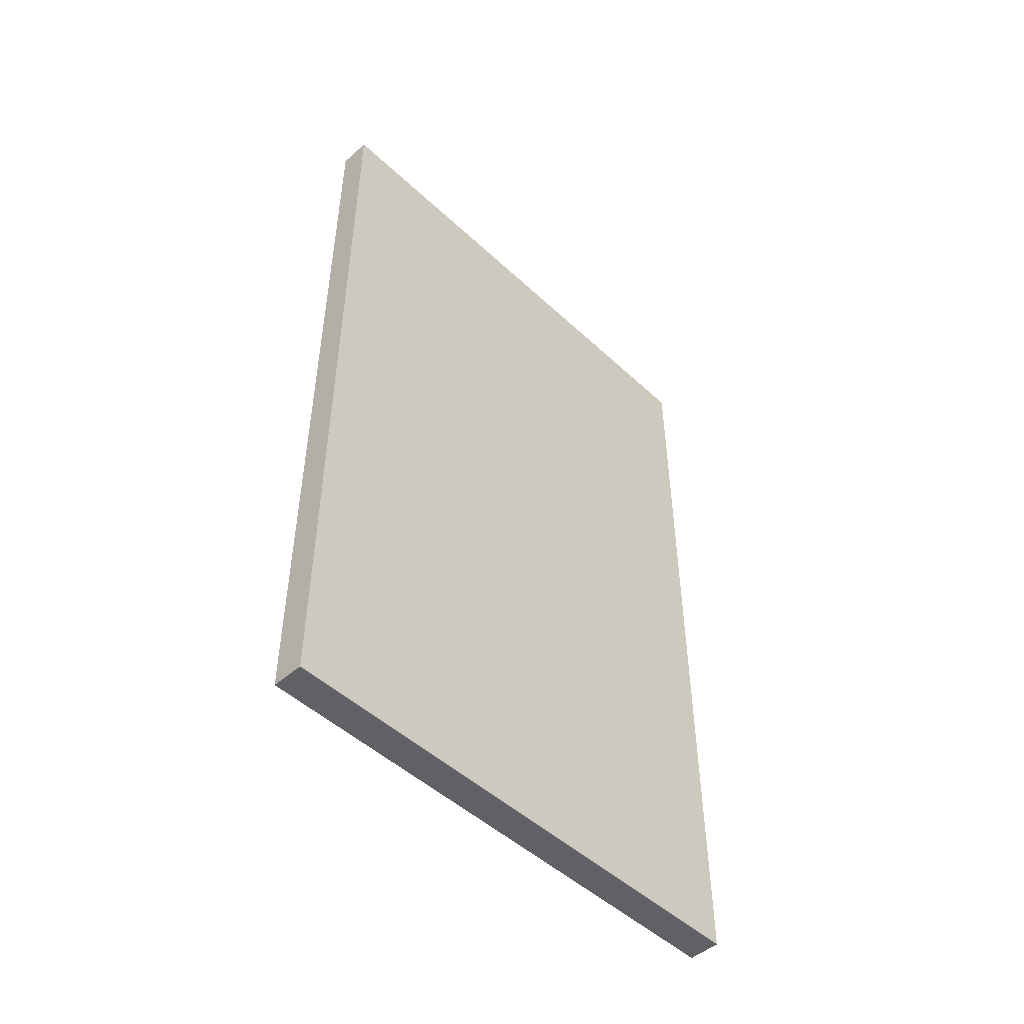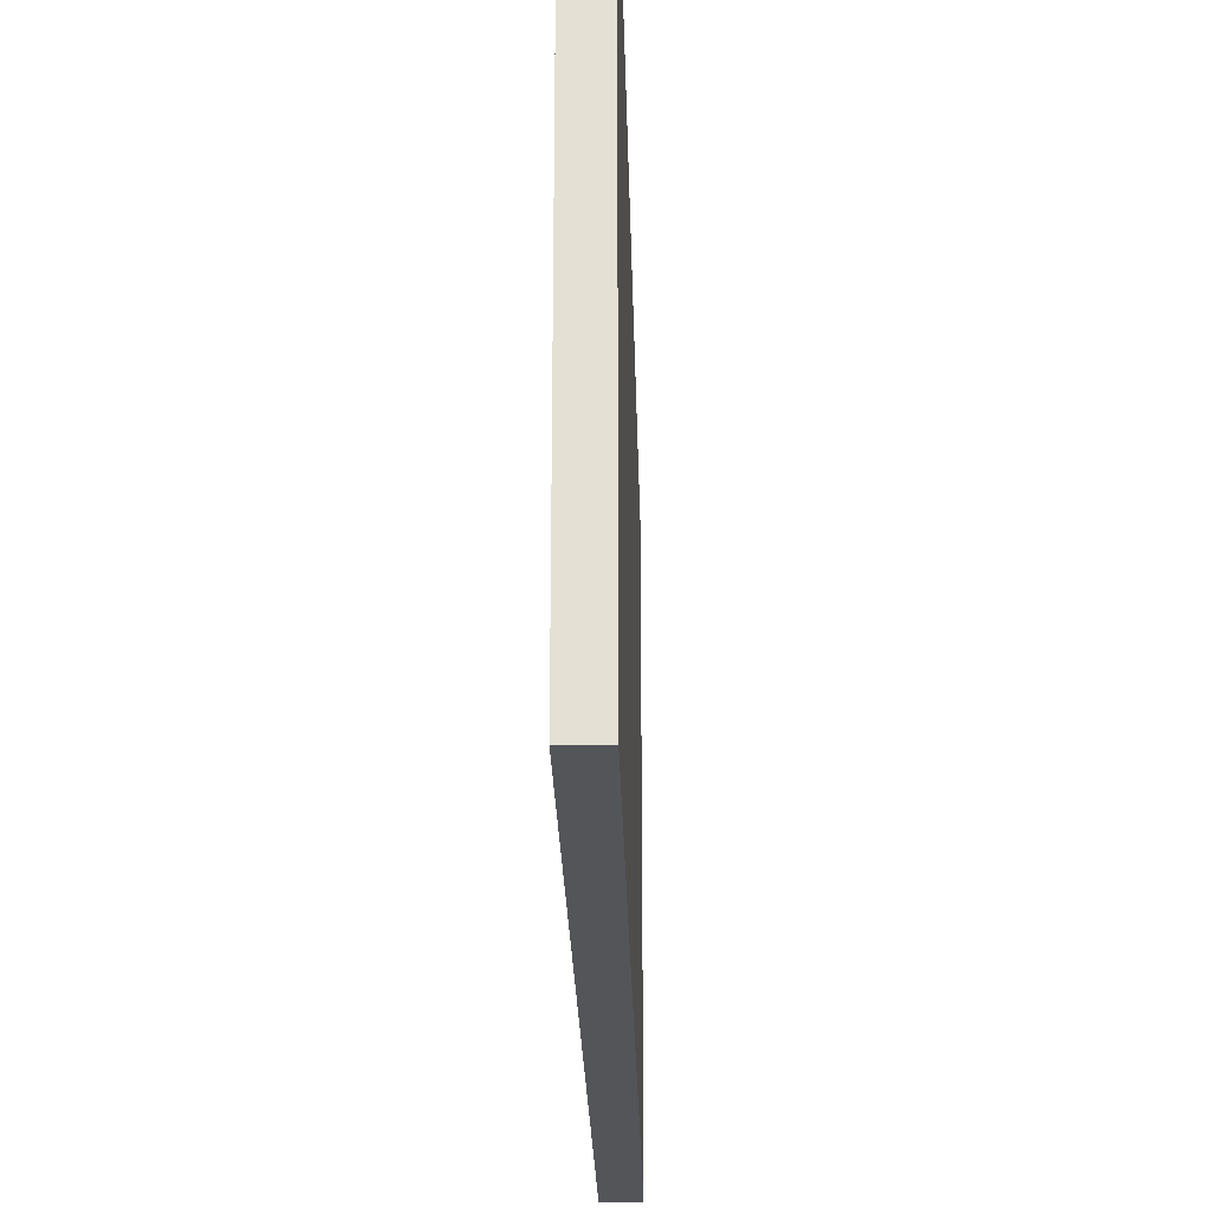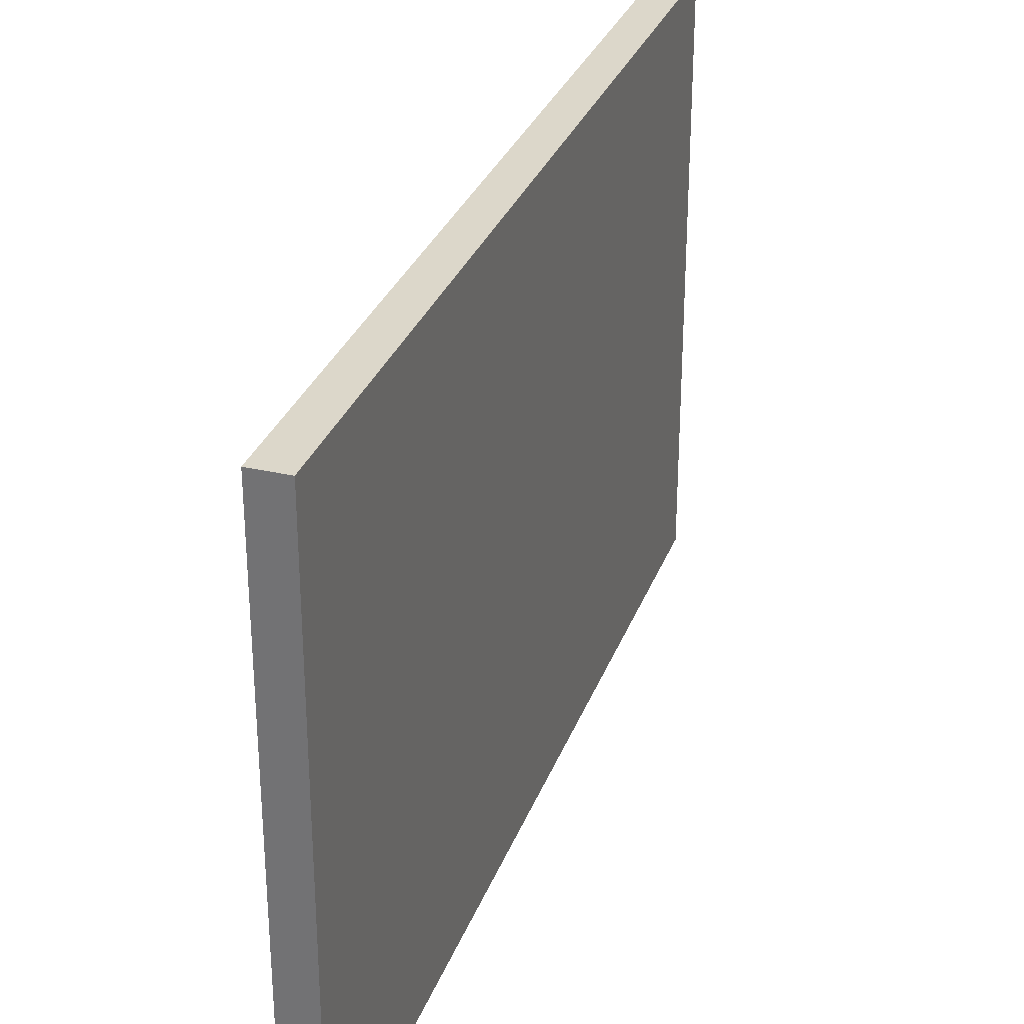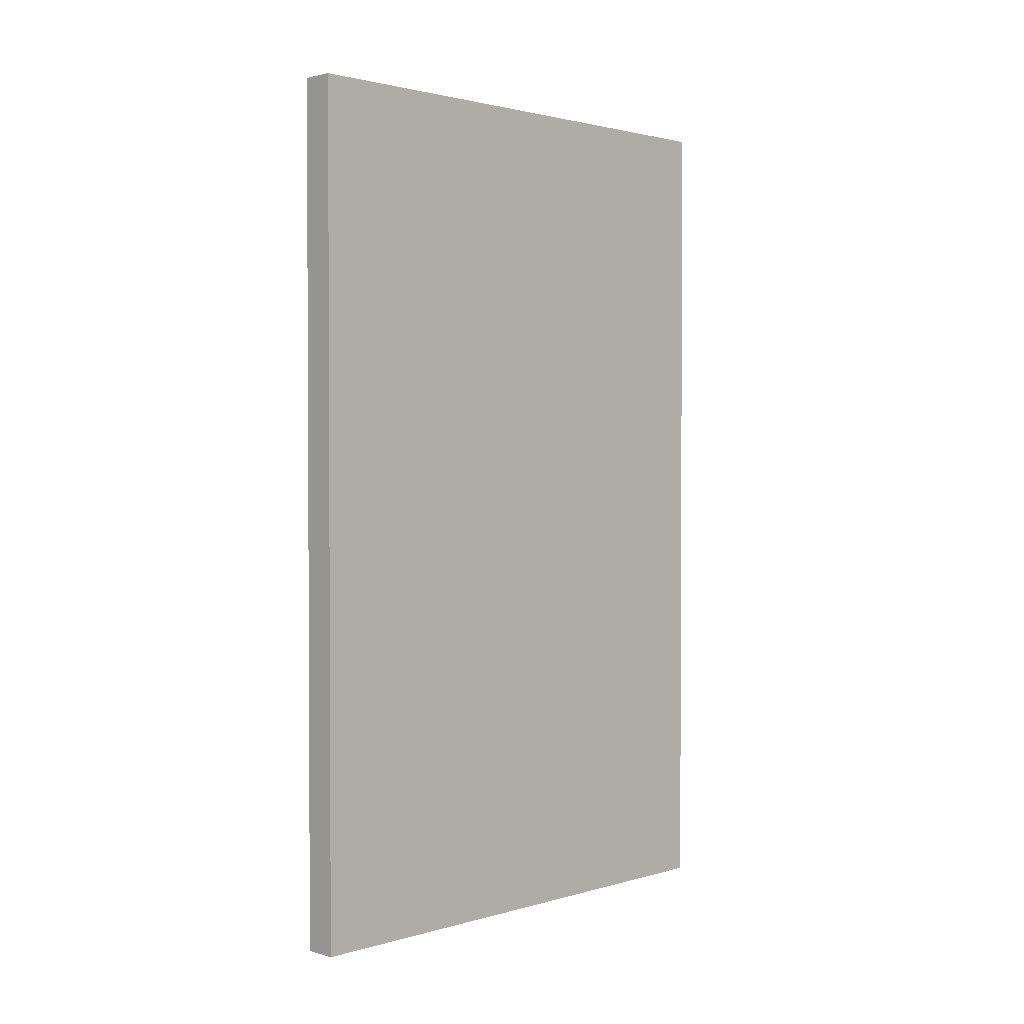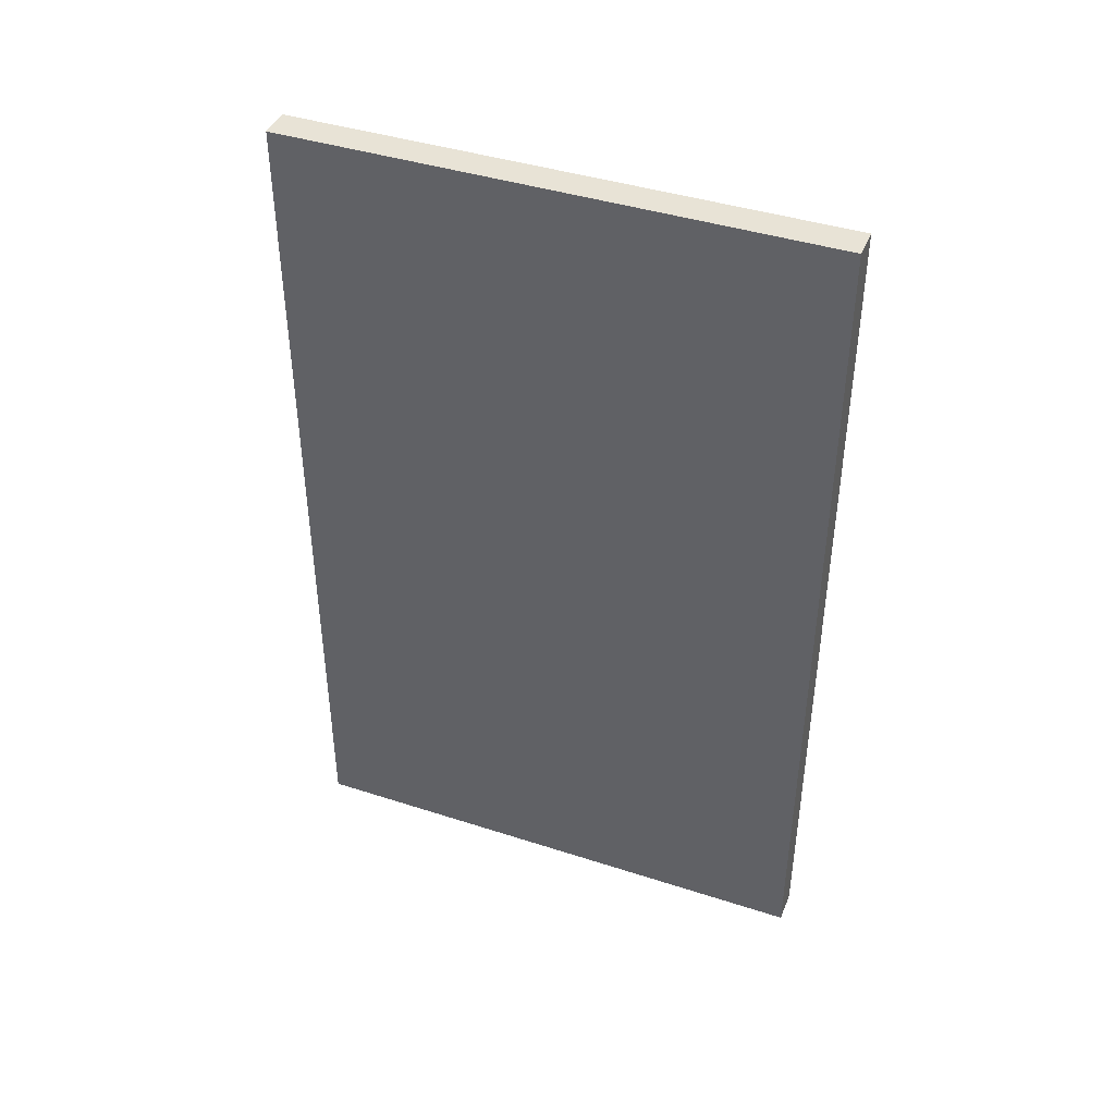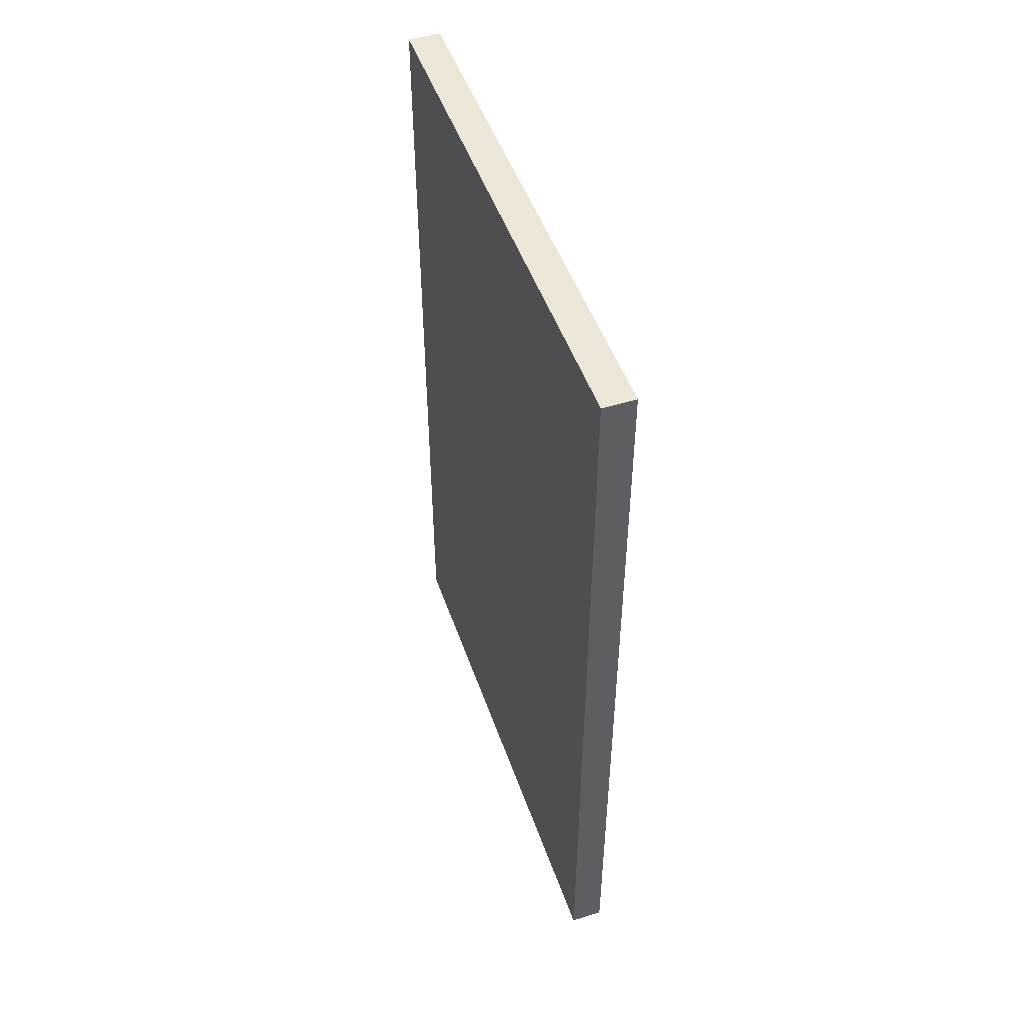
<metadata>
{"format":"obj","ext":"obj","renderer":"f3d","projection":"perspective","resolution":1024,"background":"white","views":[{"elev":-48.9,"azim":44.1,"up":"+Z"},{"elev":-24.8,"azim":1.4,"up":"+Y"},{"elev":30.8,"azim":18.4,"up":"+Y"},{"elev":1.8,"azim":-135.5,"up":"+Z"},{"elev":41.8,"azim":111.3,"up":"+Z"},{"elev":49.2,"azim":-18.9,"up":"+Z"}]}
</metadata>
<code>
o Cube.001_Cube.005
v 0.07193 -0.05582 1.523
v -0.04595 -0.05582 1.523
v -0.04595 -0.05582 -1.624
v 0.07193 1.917 1.523
v -0.04595 1.917 1.523
v 0.07193 1.917 -1.624
v -0.04595 1.917 -1.624
v 0.07193 -0.05582 -1.624
f 1 2 3
f 4 5 2
f 6 7 5
f 8 3 7
f 2 5 7
f 4 1 8
f 8 1 3
f 1 4 2
f 4 6 5
f 6 8 7
f 3 2 7
f 6 4 8

</code>
